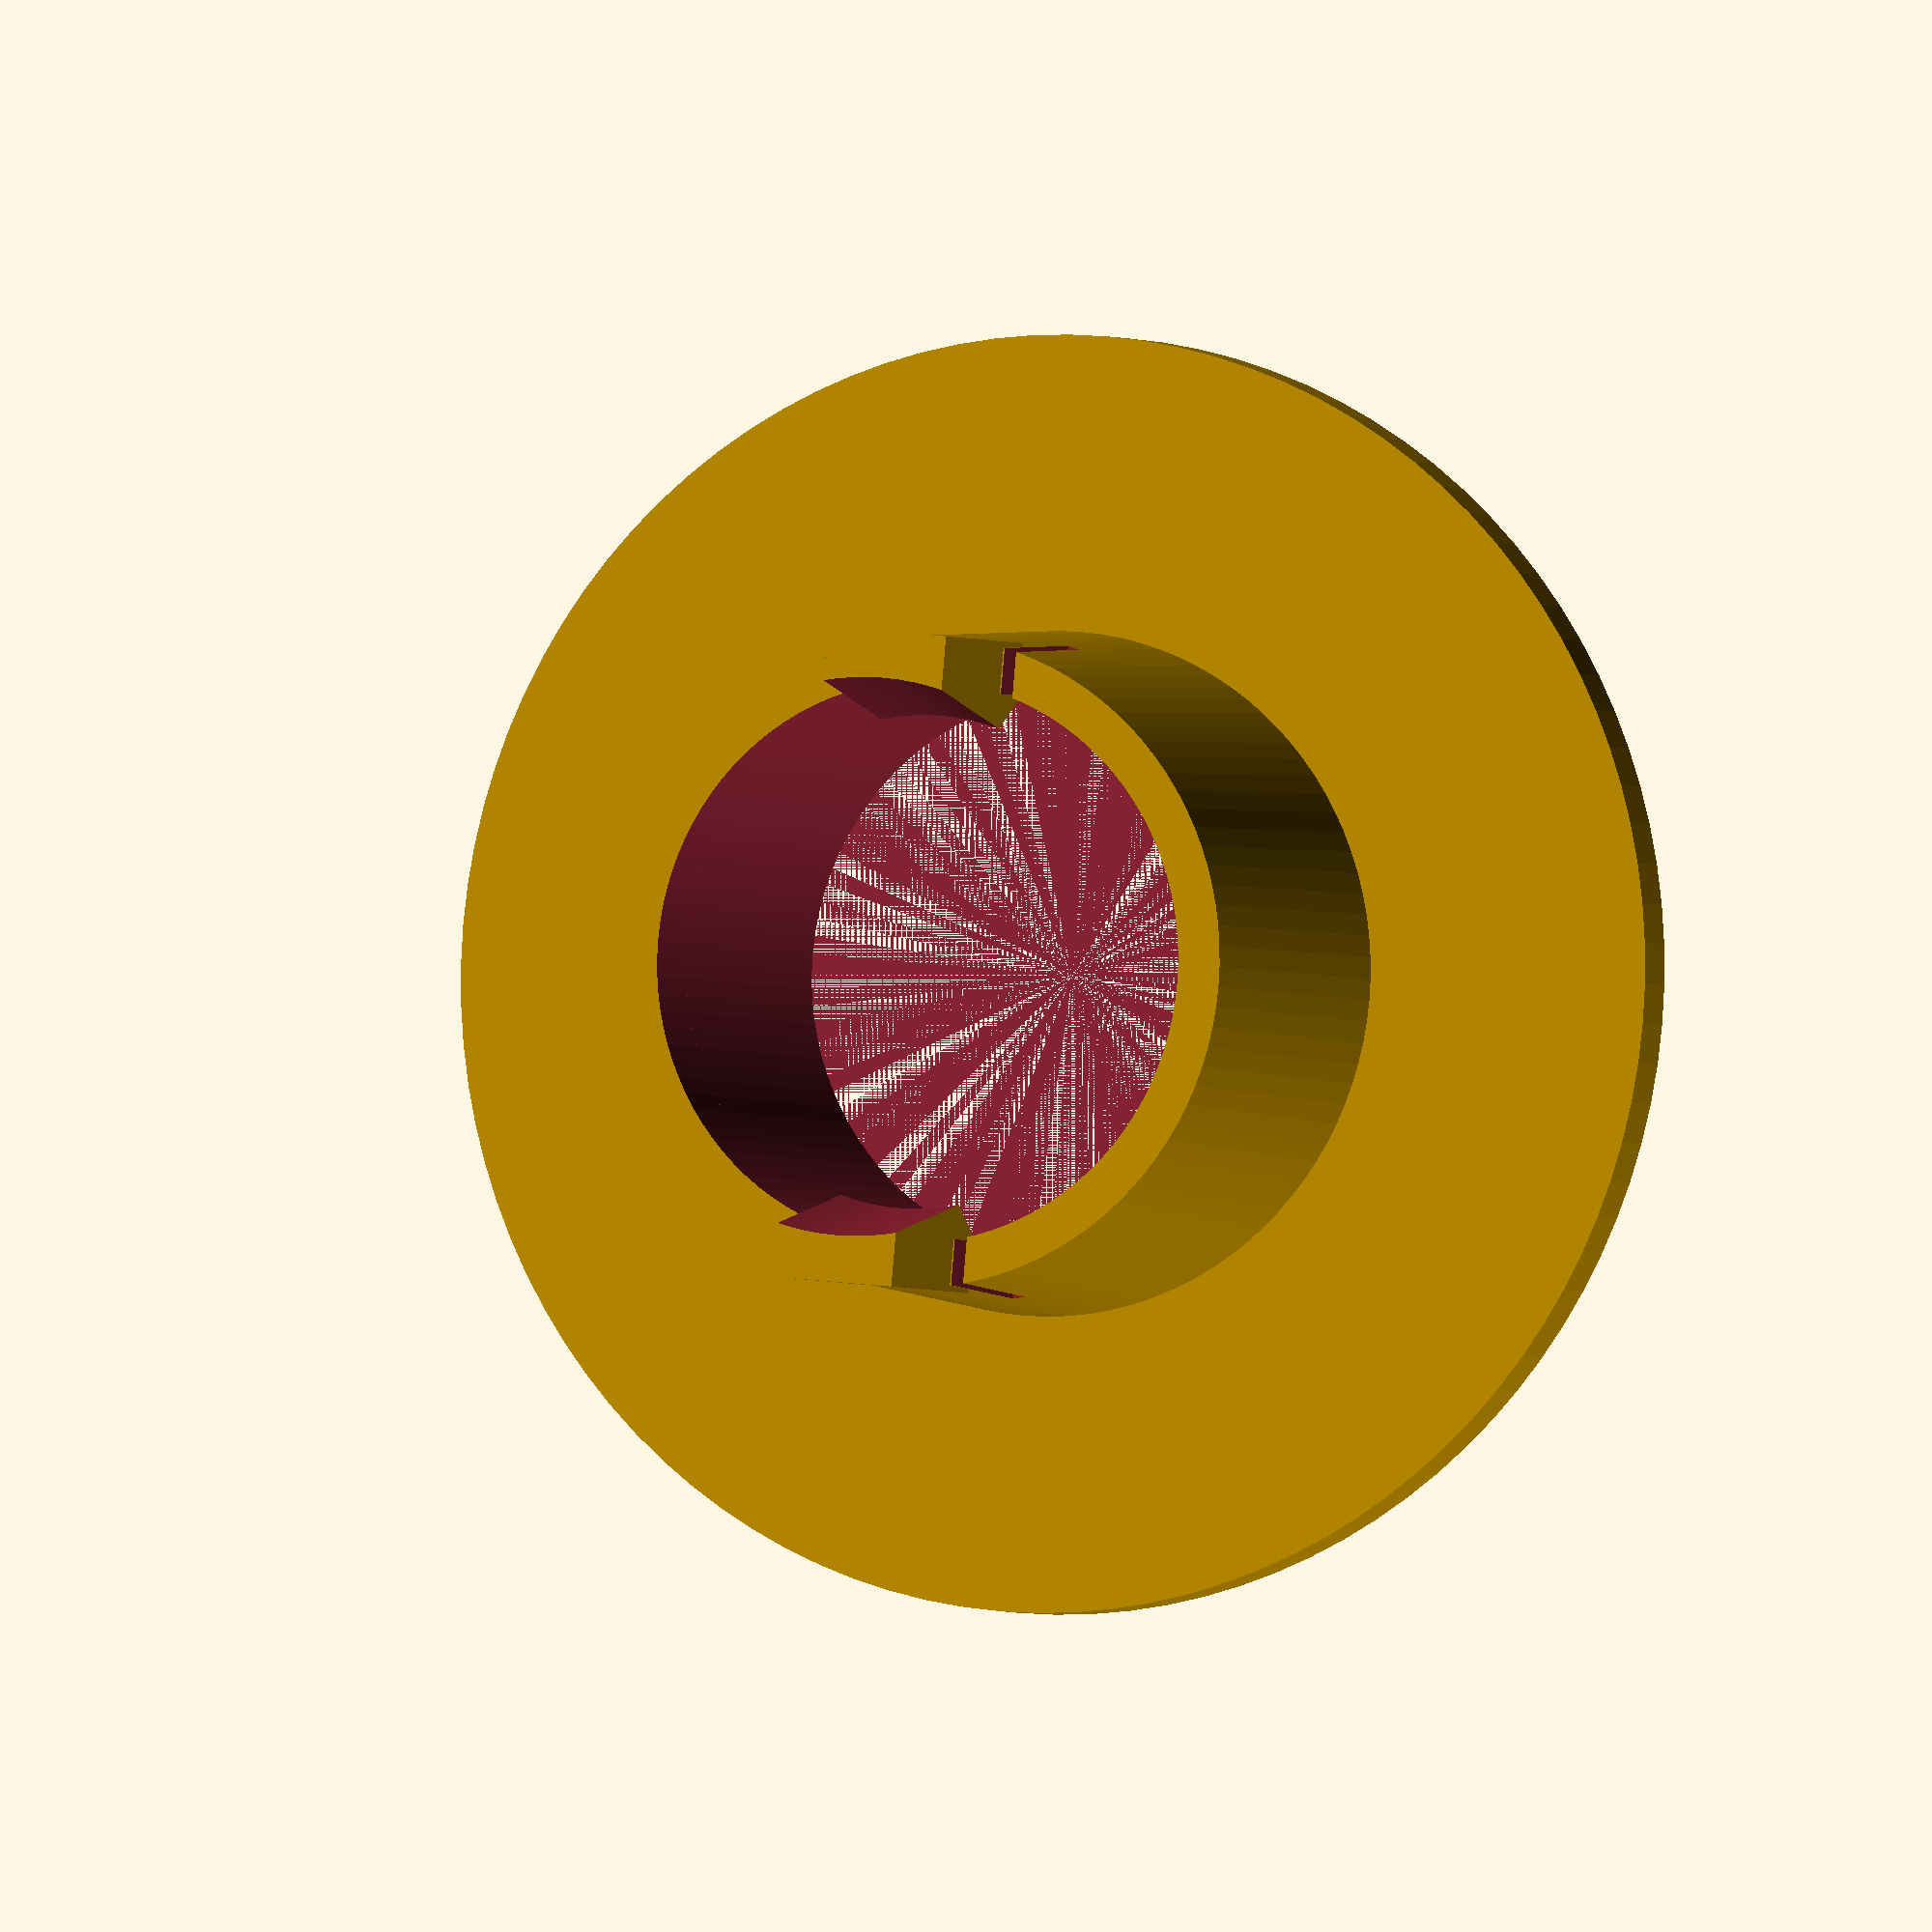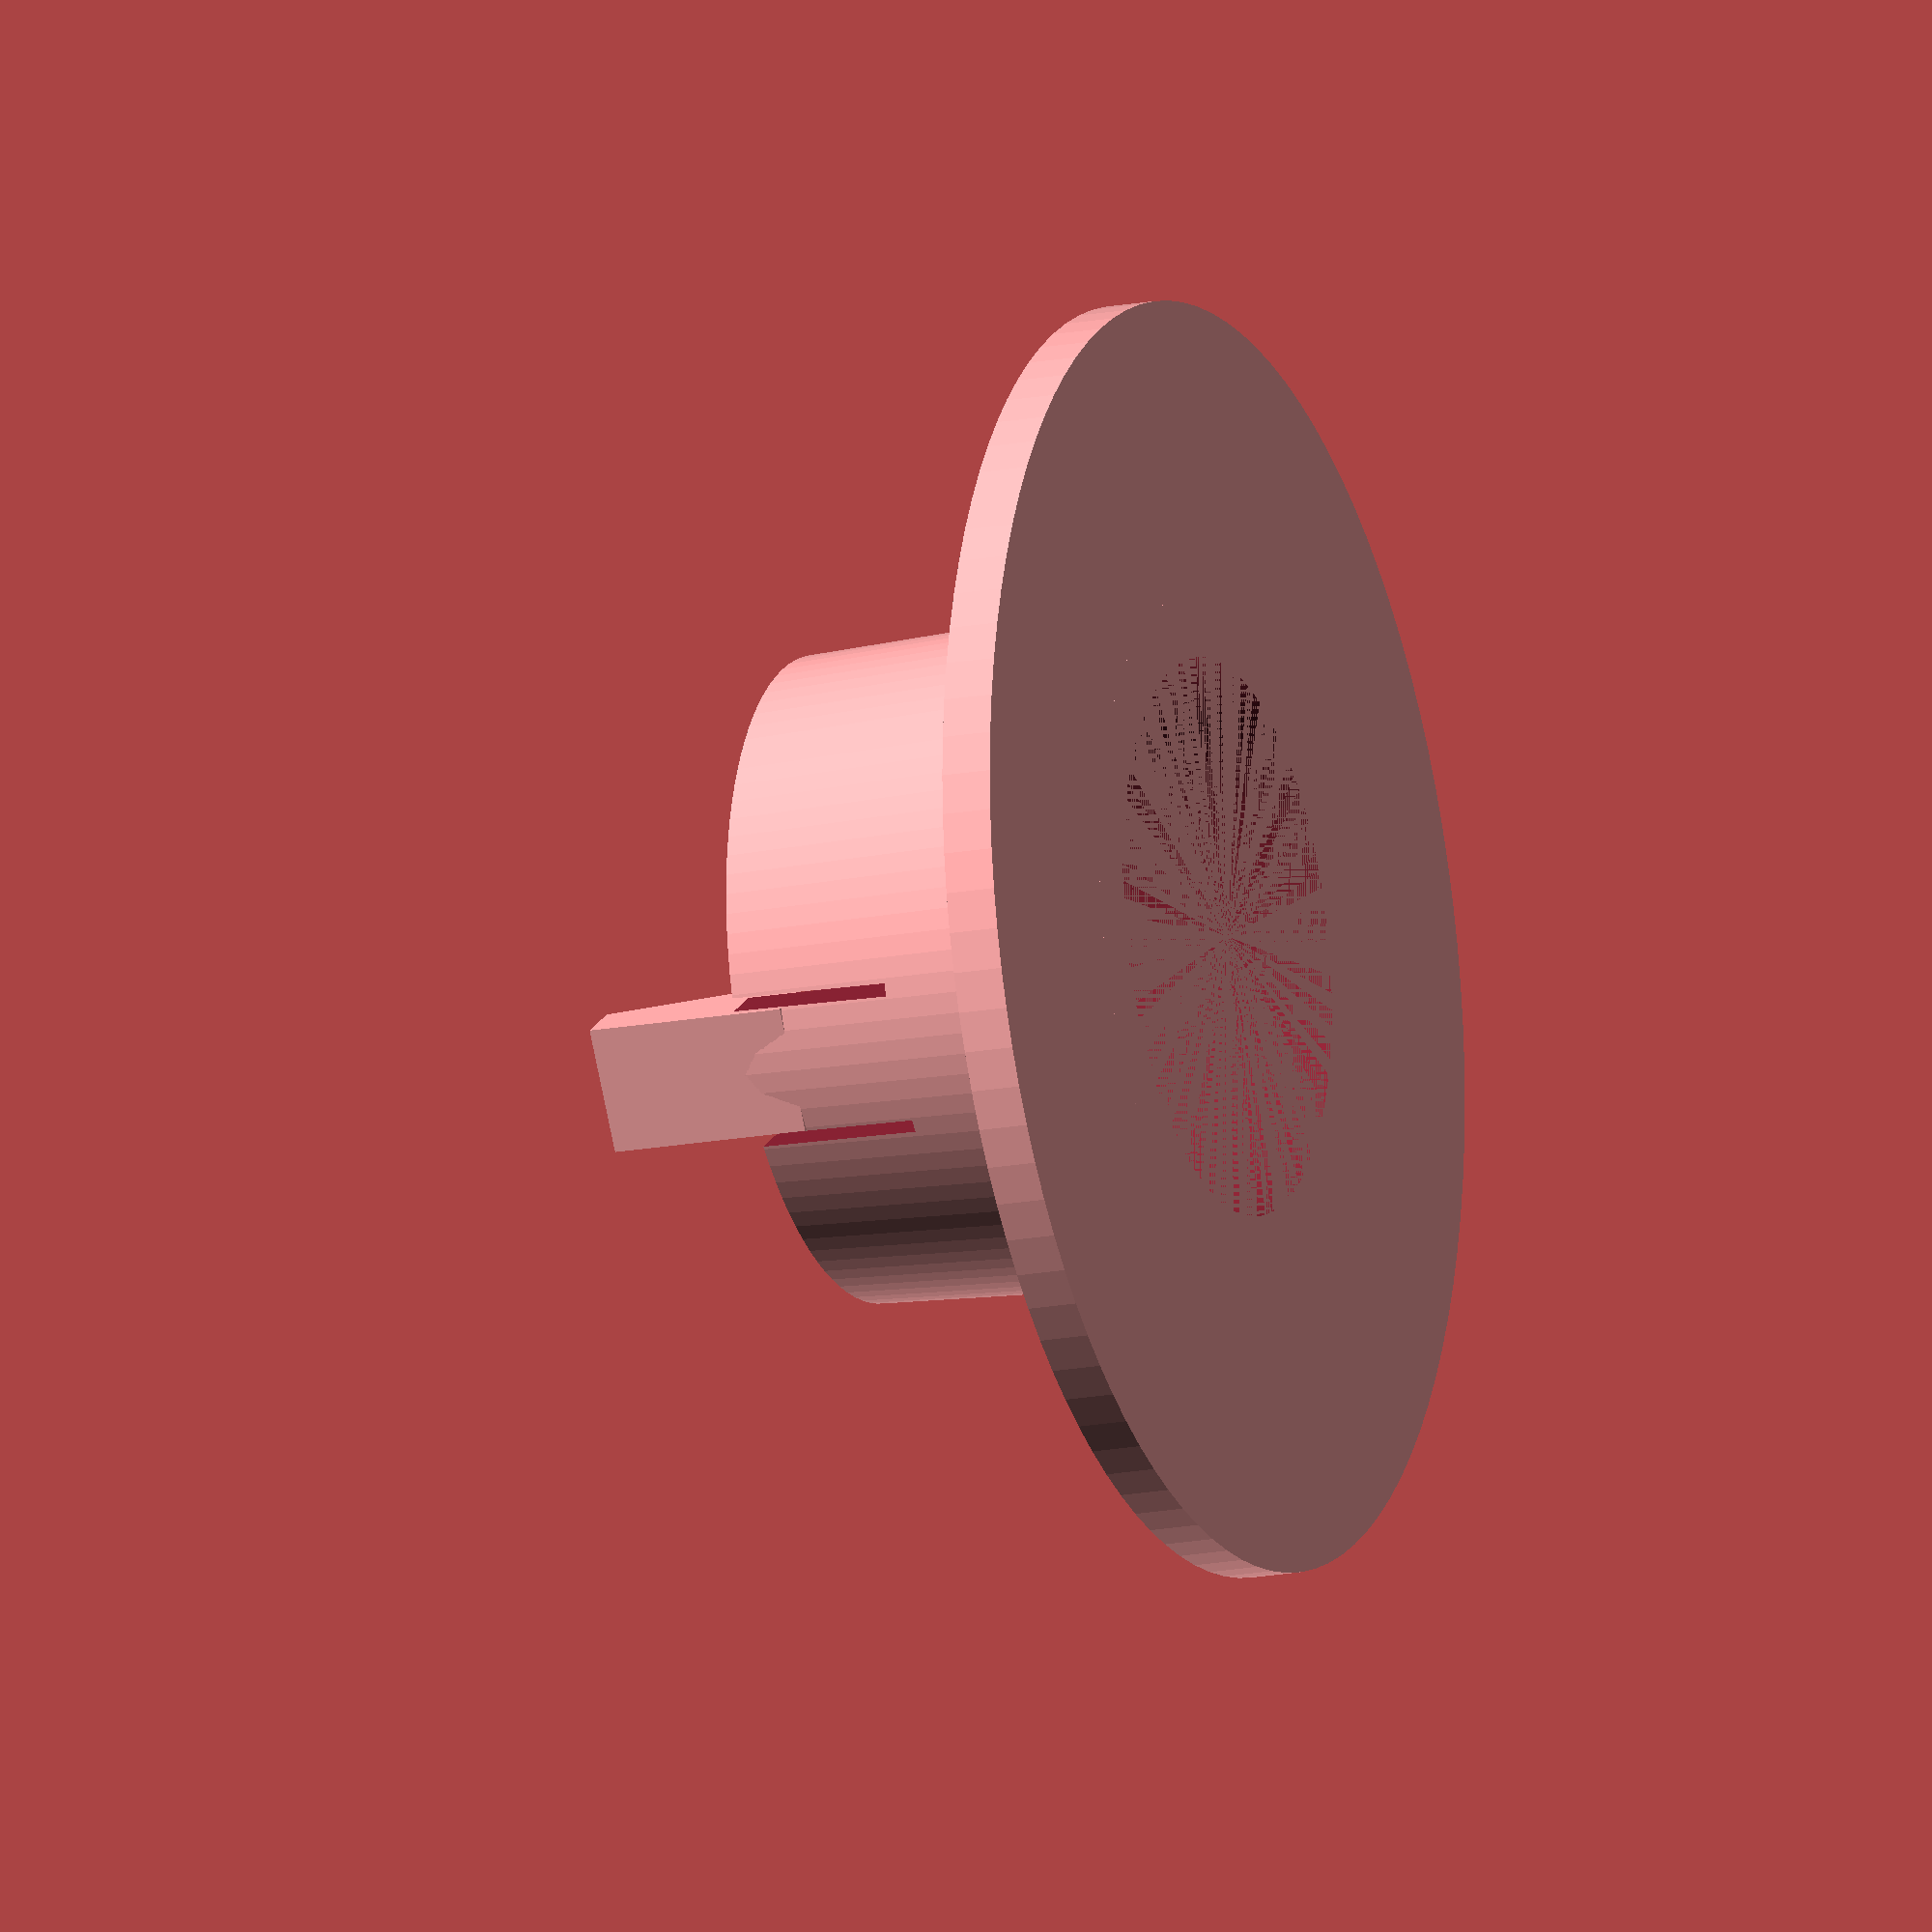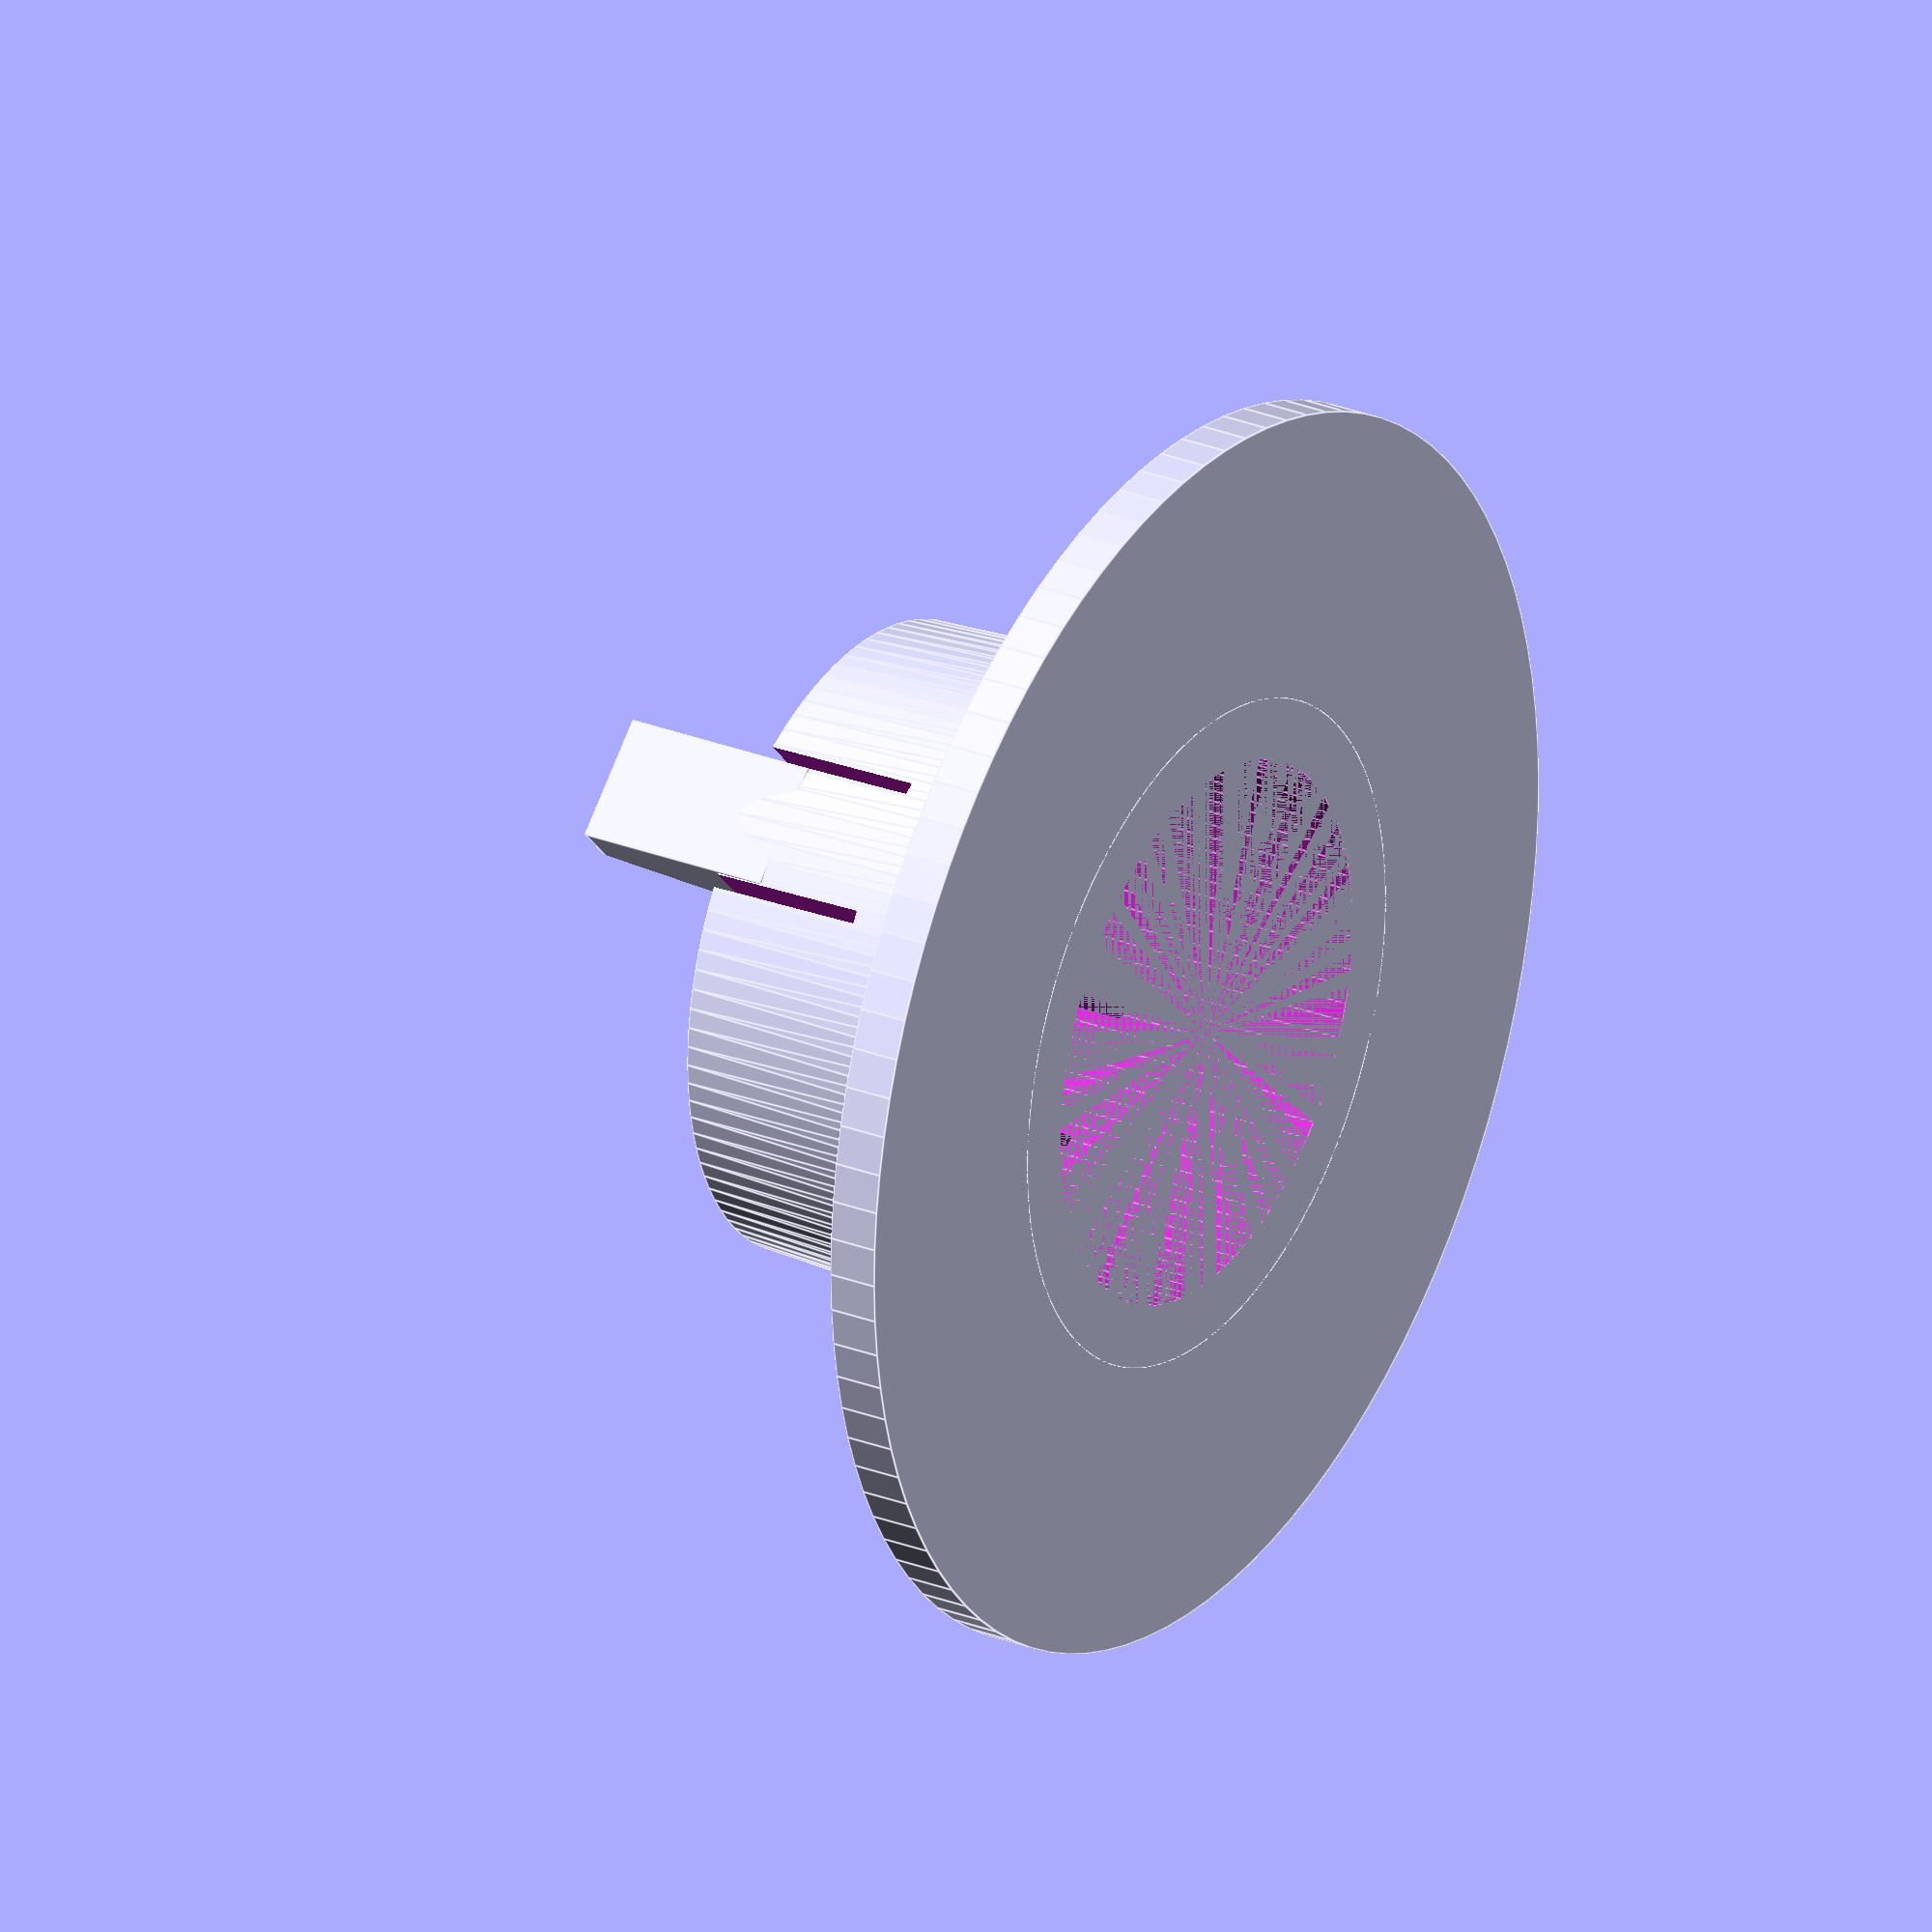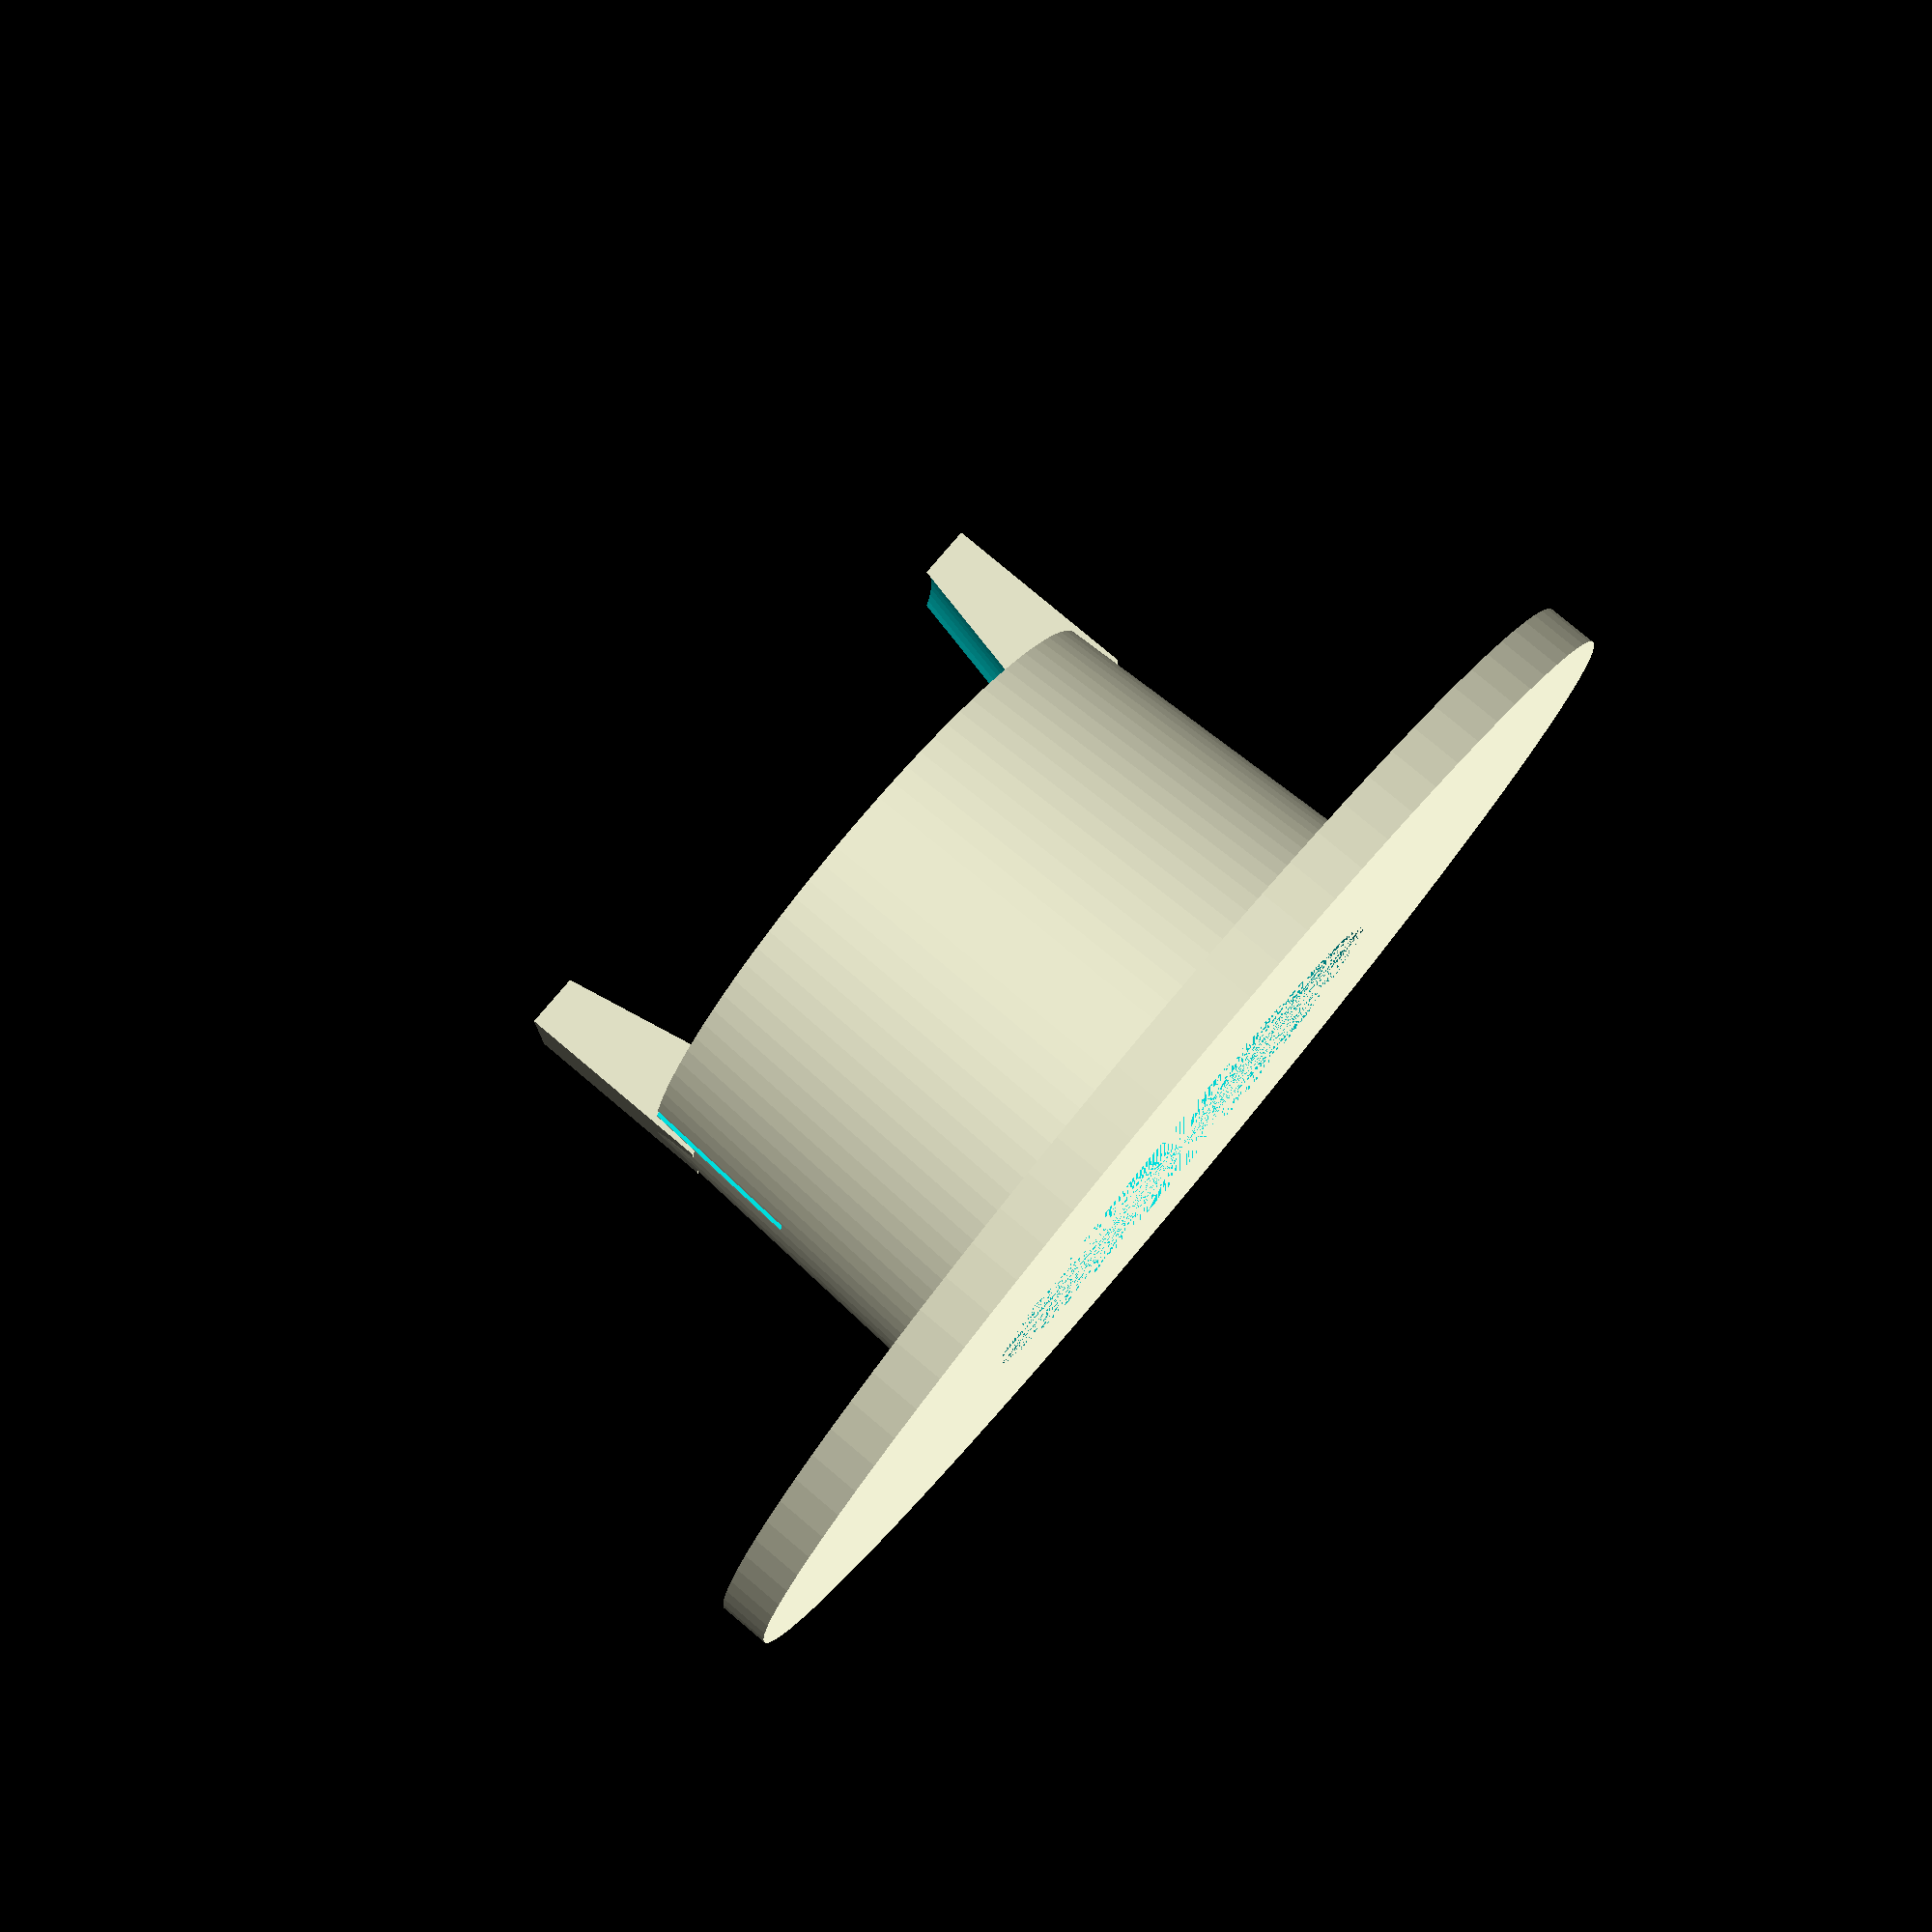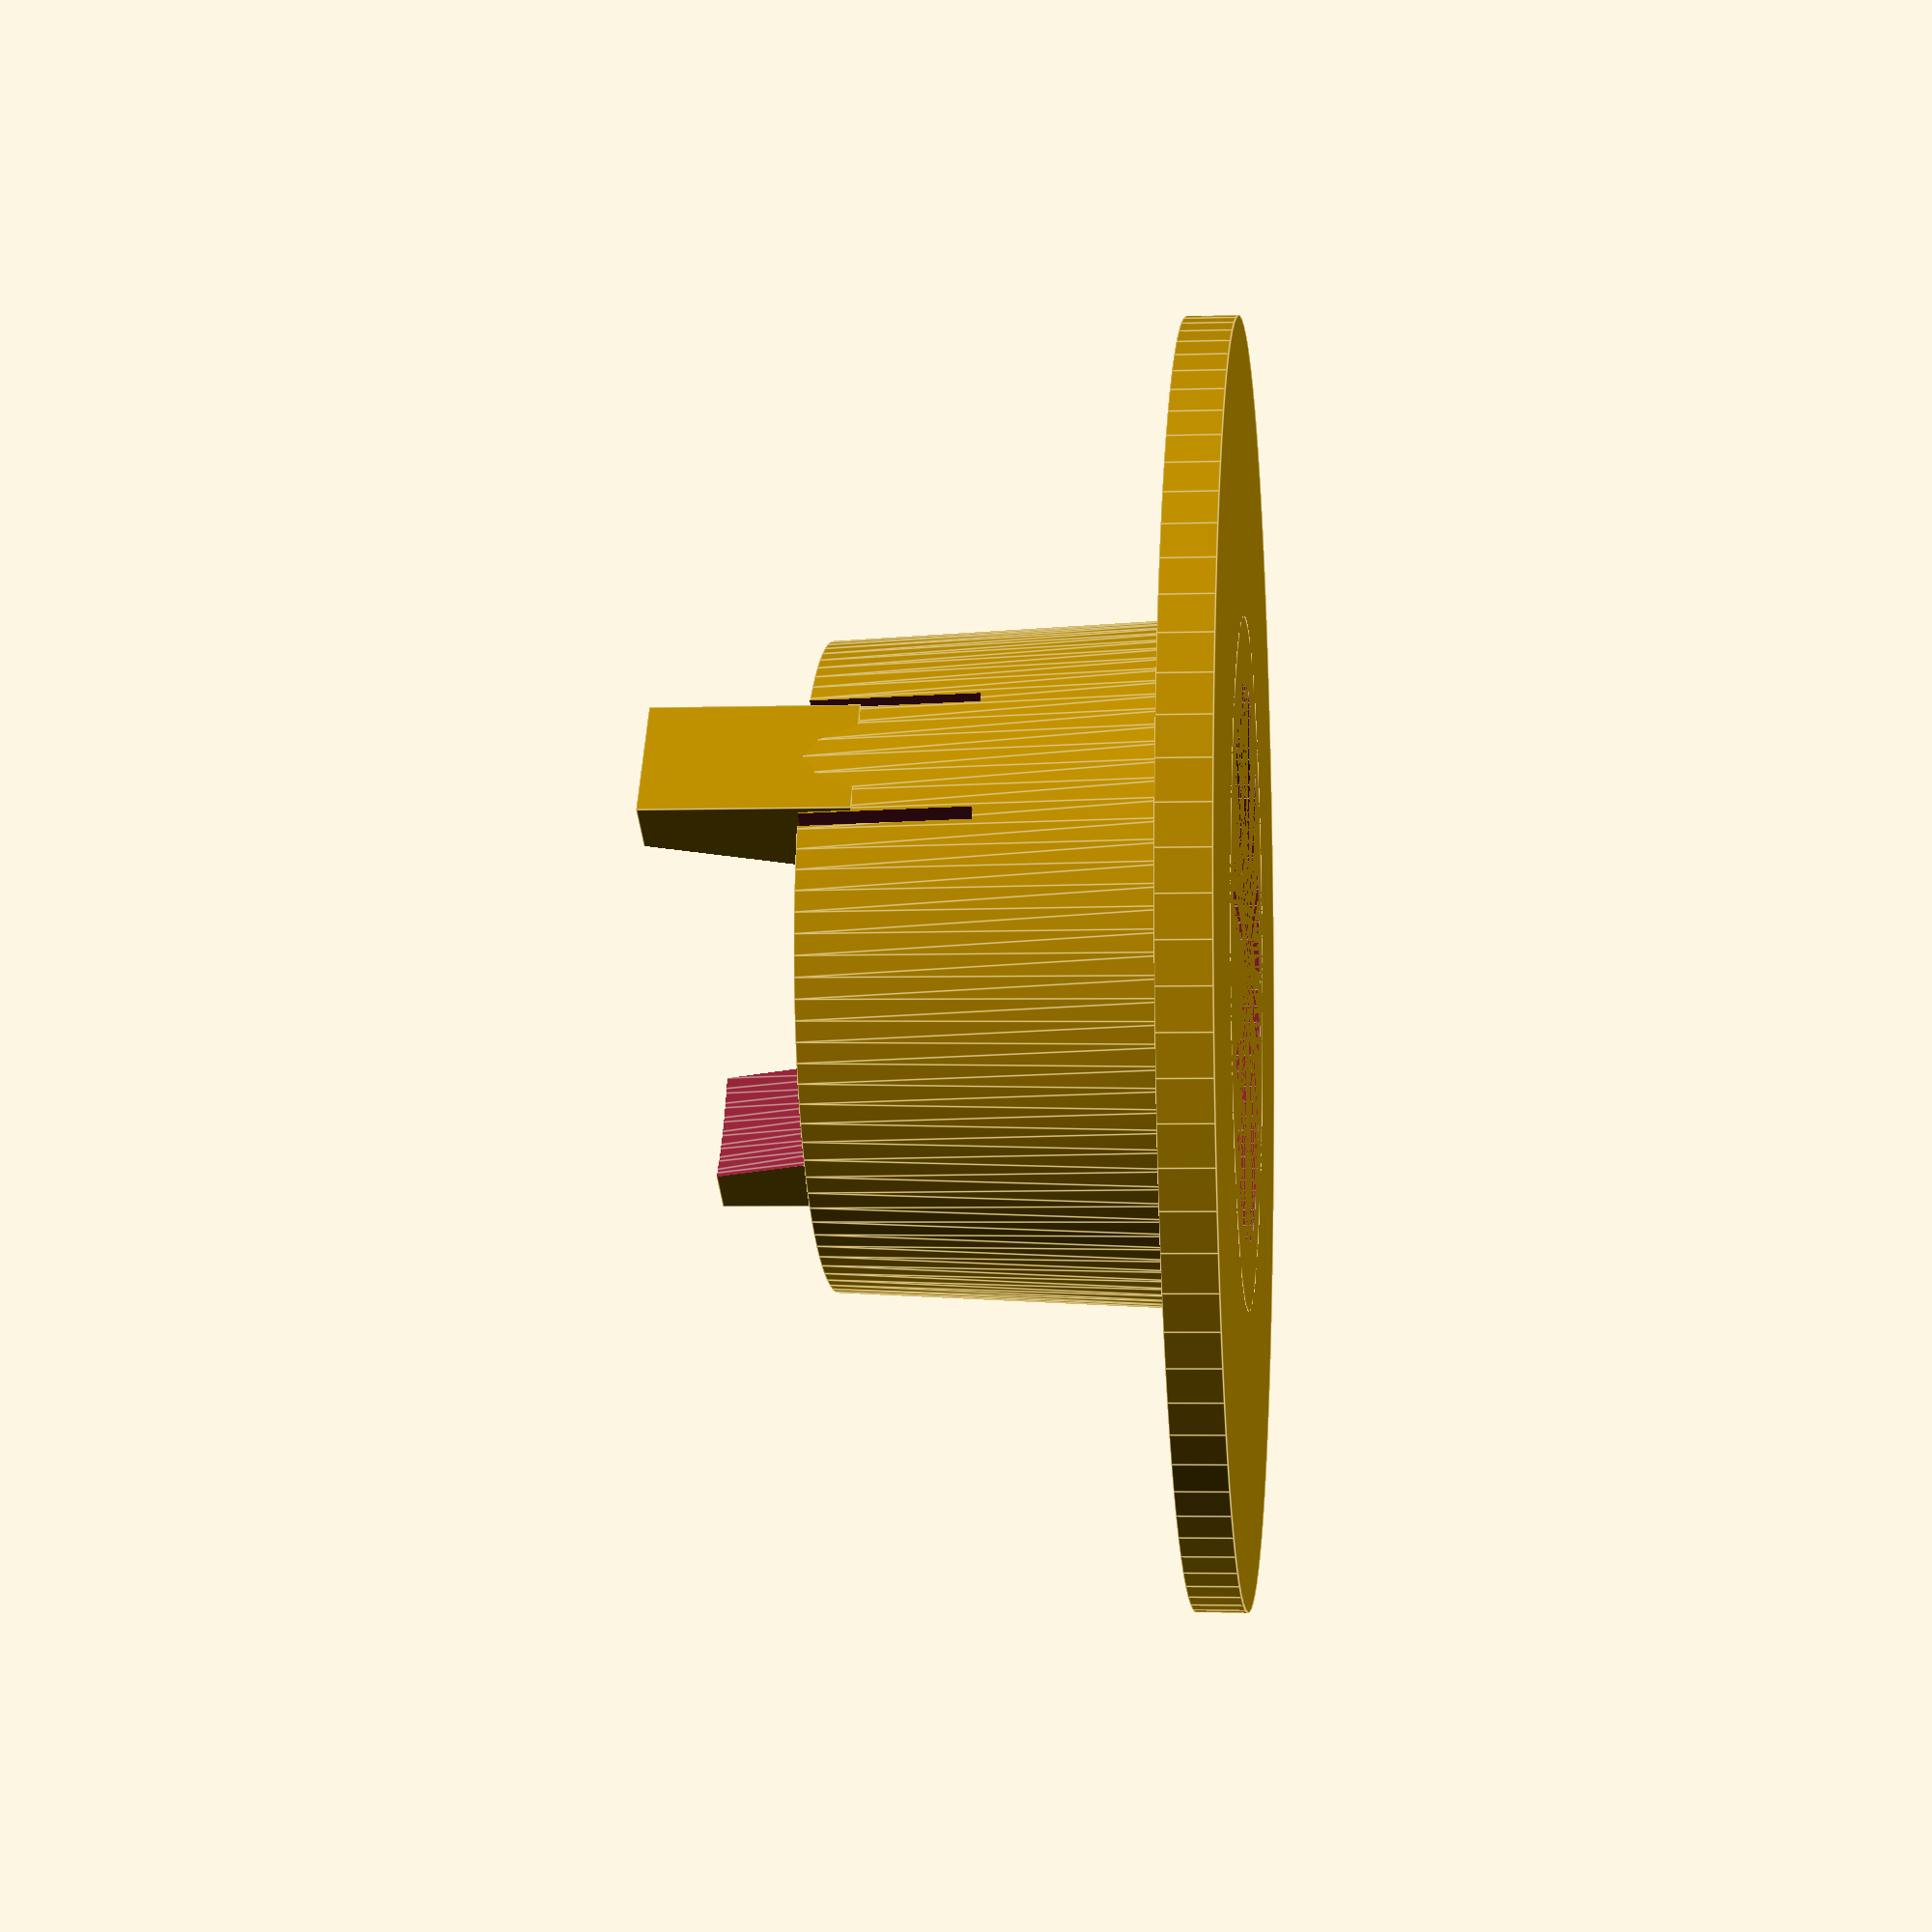
<openscad>

$fn=100;

module sprayHook() {
    difference() {
        union() {
            cylinder(d=50, h=2);
            cylinder(d1=27, d2=25.5, h=16);
        }
        cylinder(d=22, h=21.01);
        translate([0,0,13]) {
            translate([0,5/2+0.3,0]) cube([50,0.5,7.01], center=true);
            translate([0,-5/2-0.3,0]) cube([50,0.5,7.01], center=true);
        }
    }
    
    difference() {
        translate([0,0,18])
            cube([25.5,5,8], center=true);
        translate([0,0,15])
            cylinder(d1=19,d2=23.5,h=11);
        translate([0,0,13])
            cylinder(d1=23,d2=19,h=3);
    }
}

sprayHook();
</openscad>
<views>
elev=2.1 azim=95.2 roll=22.2 proj=o view=wireframe
elev=16.3 azim=32.4 roll=111.8 proj=o view=wireframe
elev=152.8 azim=133.6 roll=58.7 proj=o view=edges
elev=100.4 azim=179.3 roll=49.9 proj=p view=wireframe
elev=184.1 azim=326.2 roll=84.0 proj=p view=edges
</views>
